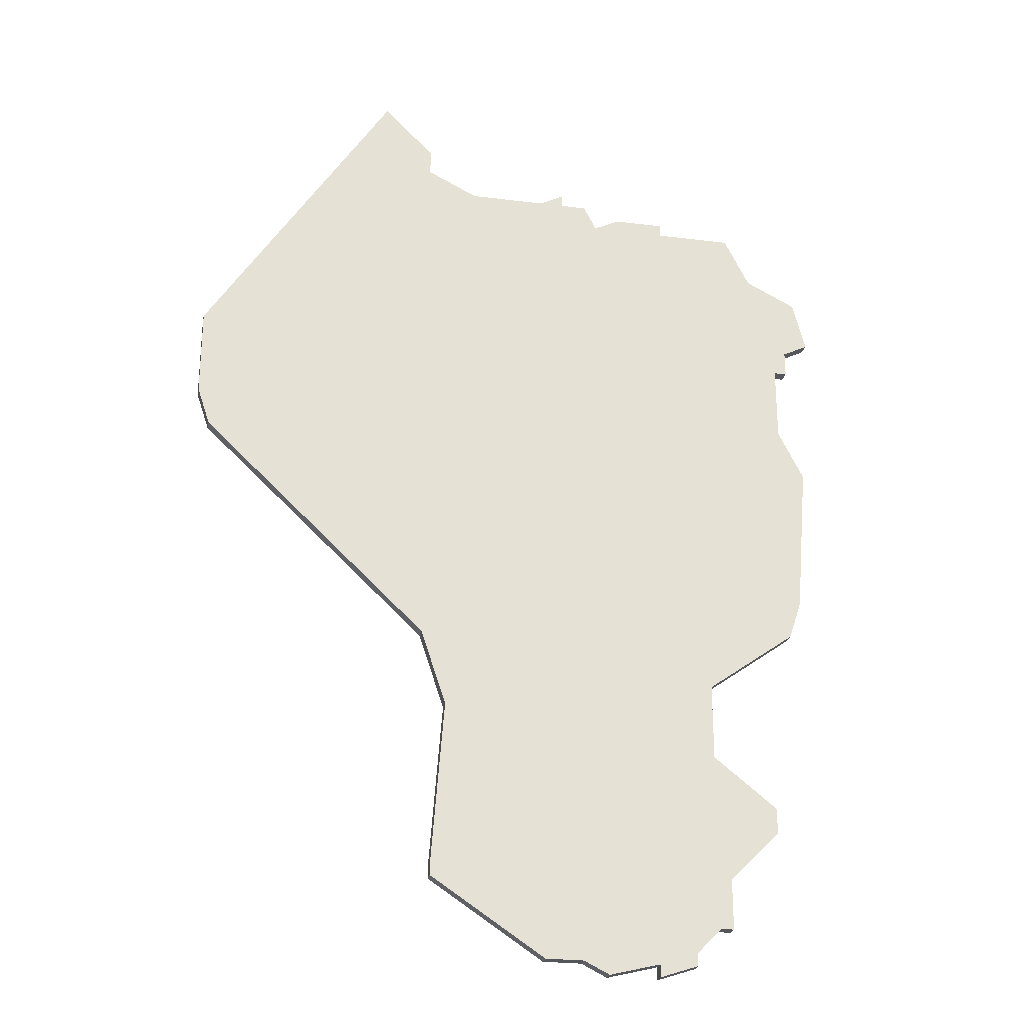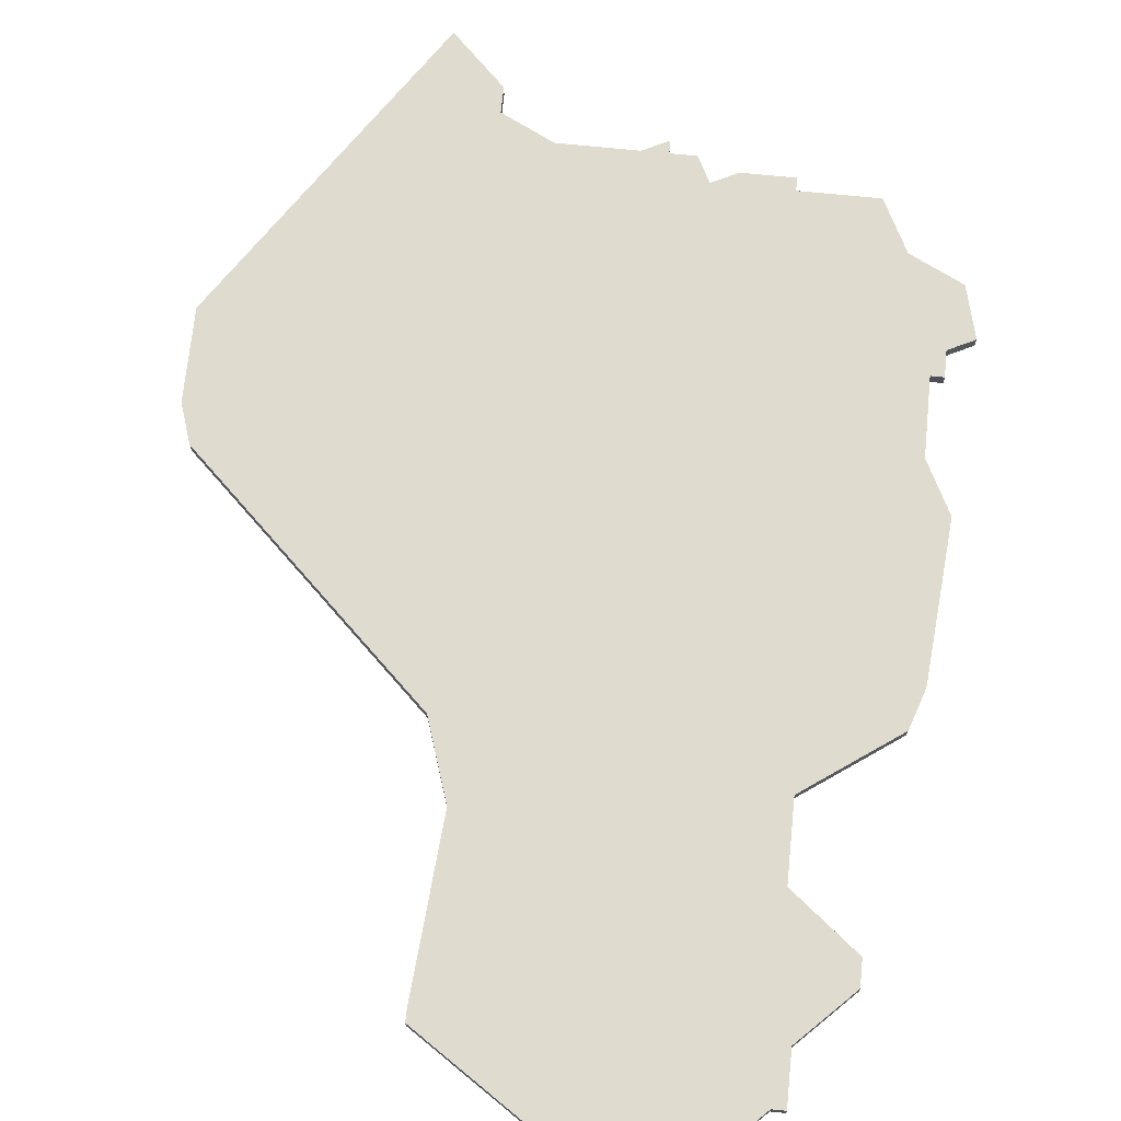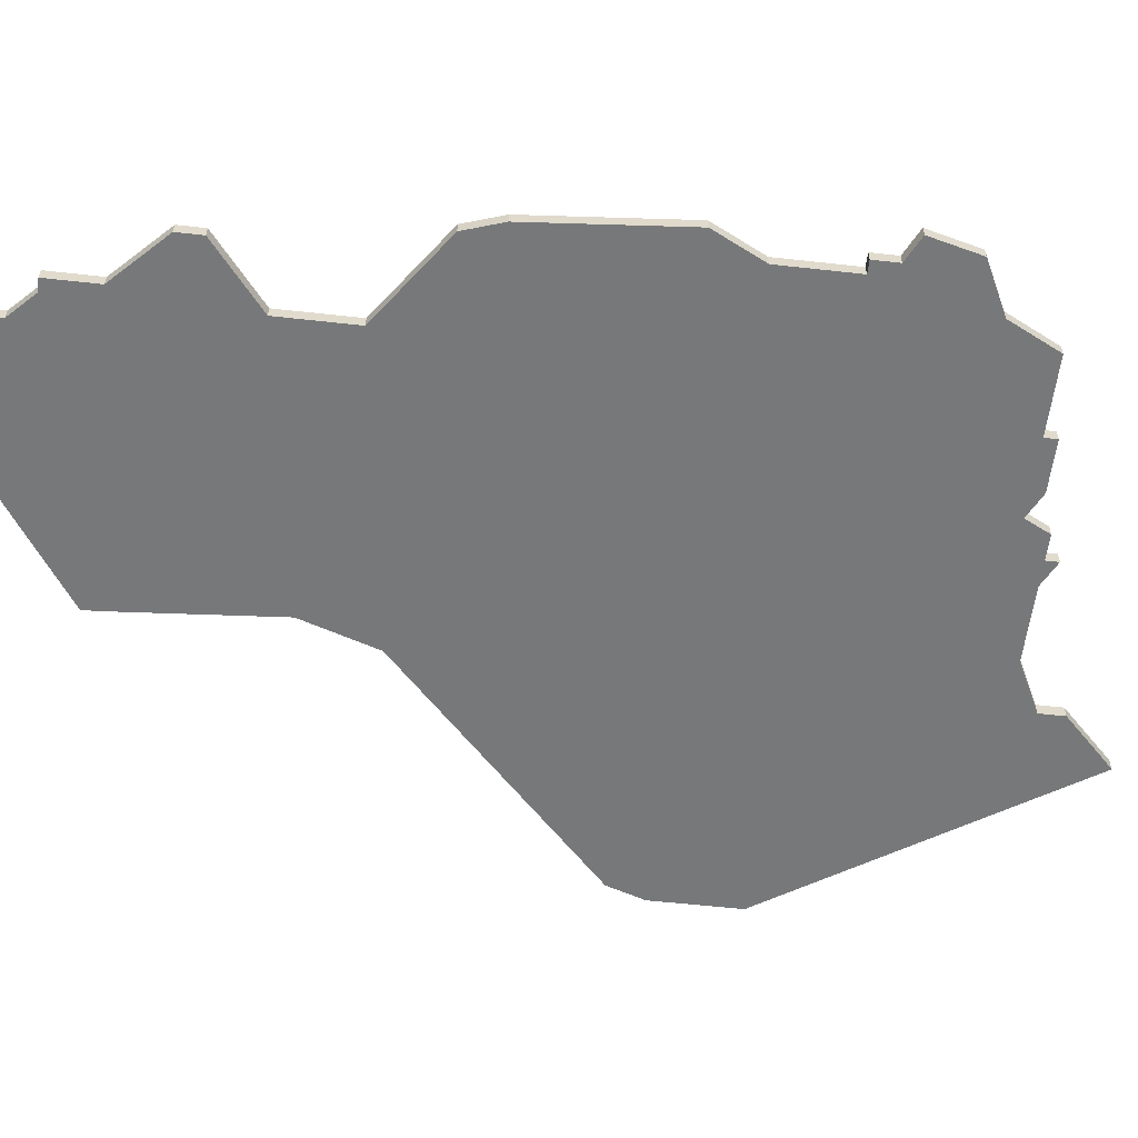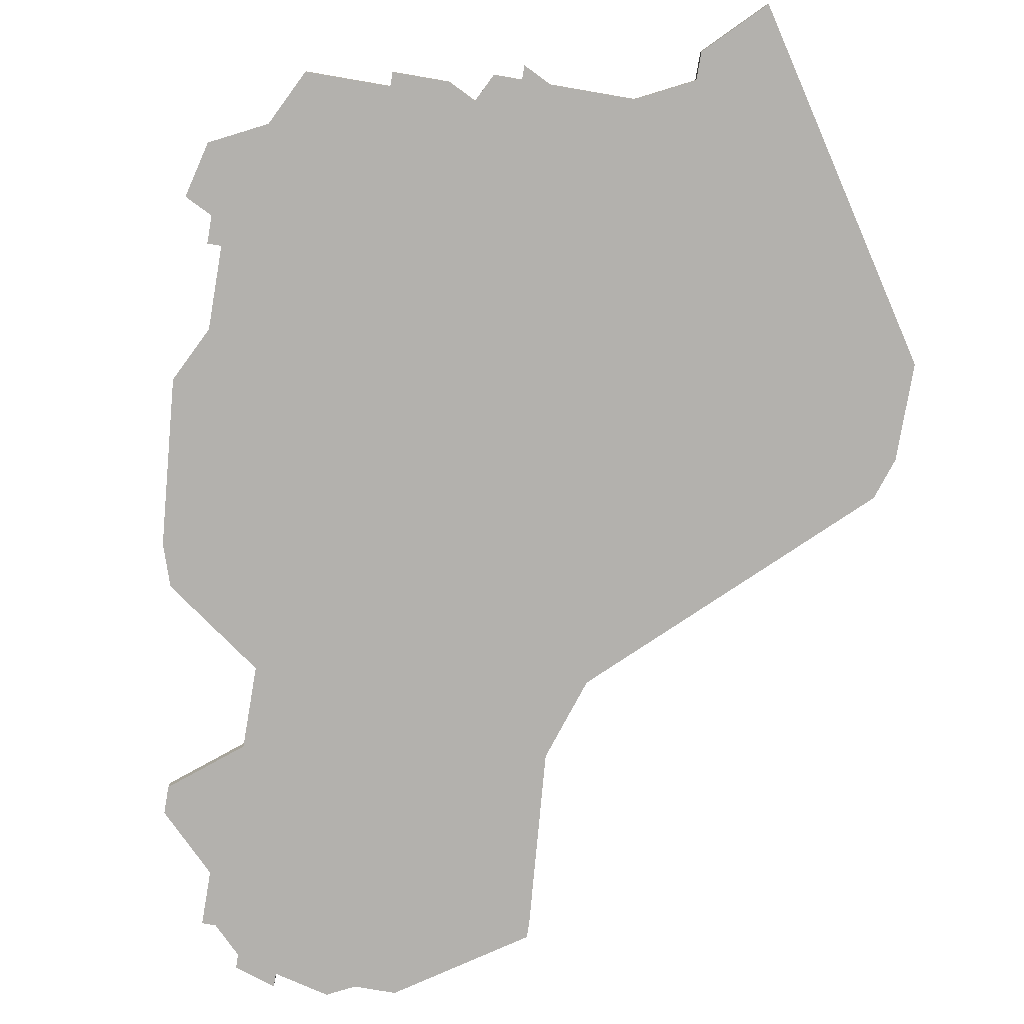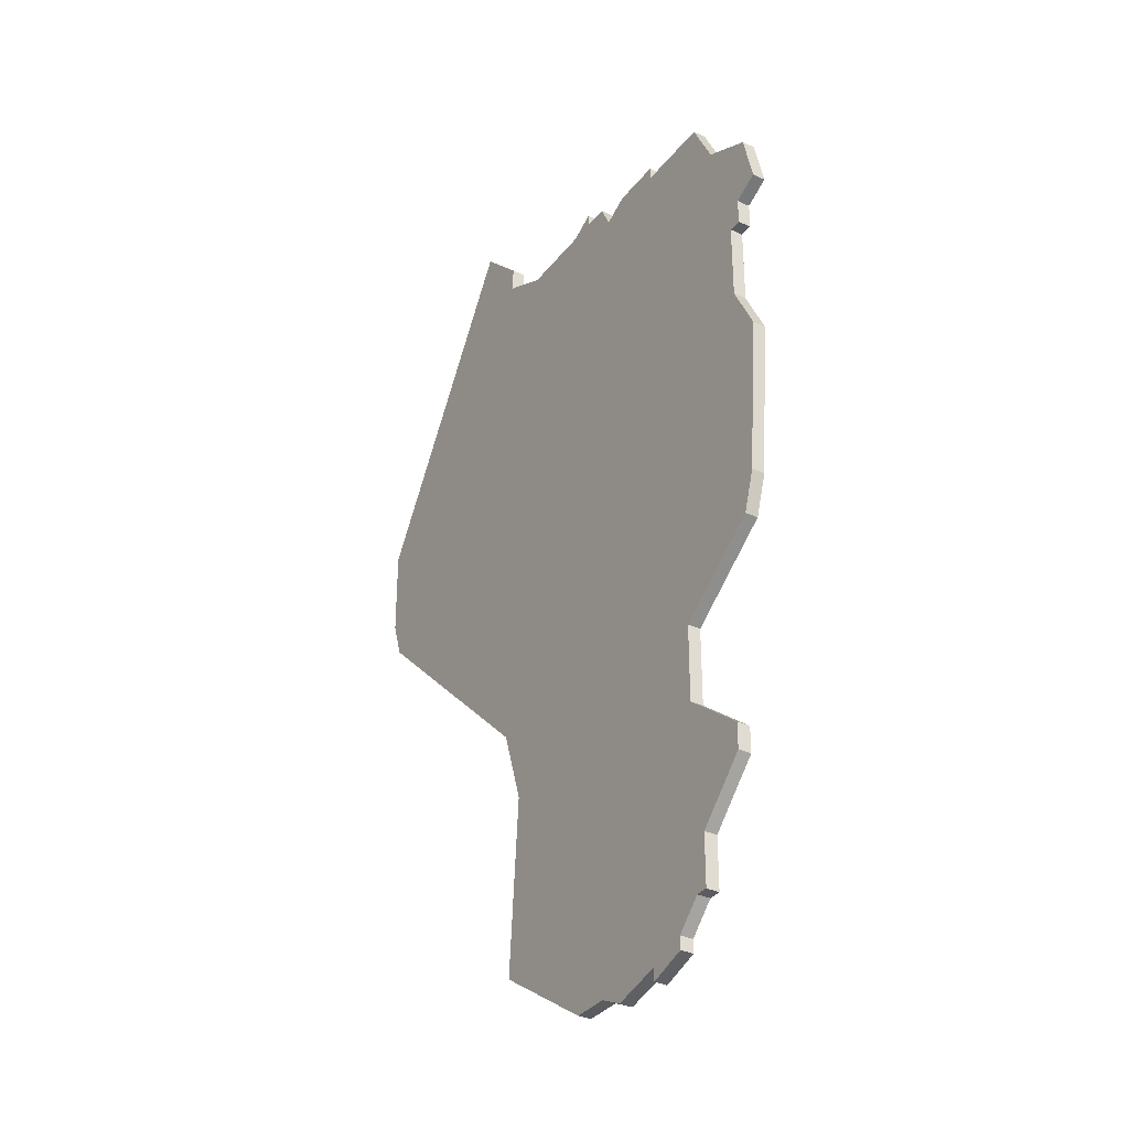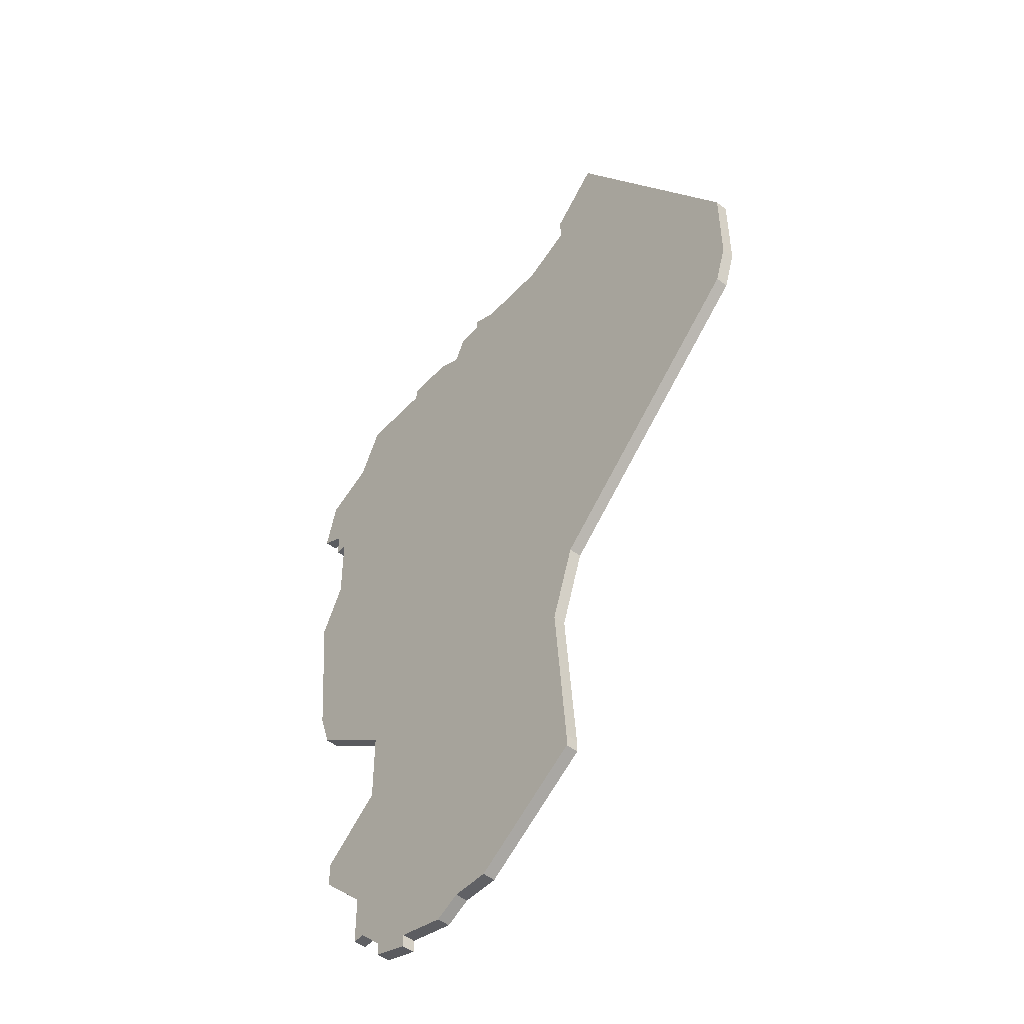
<metadata>
{"format":"obj","ext":"obj","renderer":"f3d","projection":"perspective","resolution":1024,"background":"white","views":[{"elev":-25.4,"azim":-11.4,"up":"+Y"},{"elev":70.4,"azim":5.8,"up":"+Z"},{"elev":-57.4,"azim":83.4,"up":"+Z"},{"elev":-79.3,"azim":170.3,"up":"+Z"},{"elev":-34.0,"azim":58.1,"up":"+Y"},{"elev":-49.5,"azim":-130.8,"up":"+Y"}]}
</metadata>
<code>
v 4272 -567 0
v 4257 -590 0
v 4257 -597 0
v 4258 -600 0
v 4276 -617 0
v 4278 -623 0
v 4277 -636 0
v 4277 -637 0
v 4286 -643 0
v 4289 -643 0
v 4291 -644 0
v 4295 -643 0
v 4295 -644 0
v 4298 -643 0
v 4298 -642 0
v 4300 -640 0
v 4301 -640 0
v 4301 -636 0
v 4305 -632 0
v 4305 -630 0
v 4300 -626 0
v 4300 -620 0
v 4307 -615 0
v 4308 -612 0
v 4309 -600 0
v 4307 -596 0
v 4307 -590 0
v 4308 -590 0
v 4308 -588 0
v 4310 -587 0
v 4309 -583 0
v 4305 -581 0
v 4303 -577 0
v 4297 -577 0
v 4297 -576 0
v 4293 -576 0
v 4291 -577 0
v 4290 -575 0
v 4288 -575 0
v 4288 -574 0
v 4286 -575 0
v 4280 -575 0
v 4276 -573 0
v 4276 -571 0
v 4272 -567 1
v 4257 -590 1
v 4257 -597 1
v 4258 -600 1
v 4276 -617 1
v 4278 -623 1
v 4277 -636 1
v 4277 -637 1
v 4286 -643 1
v 4289 -643 1
v 4291 -644 1
v 4295 -643 1
v 4295 -644 1
v 4298 -643 1
v 4298 -642 1
v 4300 -640 1
v 4301 -640 1
v 4301 -636 1
v 4305 -632 1
v 4305 -630 1
v 4300 -626 1
v 4300 -620 1
v 4307 -615 1
v 4308 -612 1
v 4309 -600 1
v 4307 -596 1
v 4307 -590 1
v 4308 -590 1
v 4308 -588 1
v 4310 -587 1
v 4309 -583 1
v 4305 -581 1
v 4303 -577 1
v 4297 -577 1
v 4297 -576 1
v 4293 -576 1
v 4291 -577 1
v 4290 -575 1
v 4288 -575 1
v 4288 -574 1
v 4286 -575 1
v 4280 -575 1
v 4276 -573 1
v 4276 -571 1
f 2 1 44
f 4 3 2
f 8 7 6
f 10 9 8
f 12 11 10
f 14 13 12
f 18 17 16
f 20 19 18
f 24 23 22
f 26 25 24
f 29 28 27
f 31 30 29
f 34 33 32
f 36 35 34
f 39 38 37
f 41 40 39
f 2 44 43
f 5 4 2
f 10 8 6
f 15 14 12
f 18 16 15
f 21 20 18
f 26 24 22
f 31 29 27
f 36 34 32
f 41 39 37
f 2 43 42
f 10 6 5
f 15 12 10
f 21 18 15
f 27 26 22
f 32 31 27
f 37 36 32
f 42 41 37
f 5 2 42
f 15 10 5
f 22 21 15
f 32 27 22
f 42 37 32
f 15 5 42
f 42 32 22
f 22 15 42
f 88 45 46
f 46 47 48
f 50 51 52
f 52 53 54
f 54 55 56
f 56 57 58
f 60 61 62
f 62 63 64
f 66 67 68
f 68 69 70
f 71 72 73
f 73 74 75
f 76 77 78
f 78 79 80
f 81 82 83
f 83 84 85
f 87 88 46
f 46 48 49
f 50 52 54
f 56 58 59
f 59 60 62
f 62 64 65
f 66 68 70
f 71 73 75
f 76 78 80
f 81 83 85
f 86 87 46
f 49 50 54
f 54 56 59
f 59 62 65
f 66 70 71
f 71 75 76
f 76 80 81
f 81 85 86
f 86 46 49
f 49 54 59
f 59 65 66
f 66 71 76
f 76 81 86
f 86 49 59
f 66 76 86
f 86 59 66
f 46 45 2
f 2 45 1
f 47 46 3
f 3 46 2
f 48 47 4
f 4 47 3
f 49 48 5
f 5 48 4
f 50 49 6
f 6 49 5
f 51 50 7
f 7 50 6
f 52 51 8
f 8 51 7
f 53 52 9
f 9 52 8
f 54 53 10
f 10 53 9
f 55 54 11
f 11 54 10
f 56 55 12
f 12 55 11
f 57 56 13
f 13 56 12
f 58 57 14
f 14 57 13
f 59 58 15
f 15 58 14
f 60 59 16
f 16 59 15
f 61 60 17
f 17 60 16
f 62 61 18
f 18 61 17
f 63 62 19
f 19 62 18
f 64 63 20
f 20 63 19
f 65 64 21
f 21 64 20
f 66 65 22
f 22 65 21
f 67 66 23
f 23 66 22
f 68 67 24
f 24 67 23
f 69 68 25
f 25 68 24
f 70 69 26
f 26 69 25
f 71 70 27
f 27 70 26
f 72 71 28
f 28 71 27
f 73 72 29
f 29 72 28
f 74 73 30
f 30 73 29
f 75 74 31
f 31 74 30
f 76 75 32
f 32 75 31
f 77 76 33
f 33 76 32
f 78 77 34
f 34 77 33
f 79 78 35
f 35 78 34
f 80 79 36
f 36 79 35
f 81 80 37
f 37 80 36
f 82 81 38
f 38 81 37
f 83 82 39
f 39 82 38
f 84 83 40
f 40 83 39
f 85 84 41
f 41 84 40
f 86 85 42
f 42 85 41
f 87 86 43
f 43 86 42
f 45 88 1
f 1 88 44
f 88 87 44
f 44 87 43

</code>
